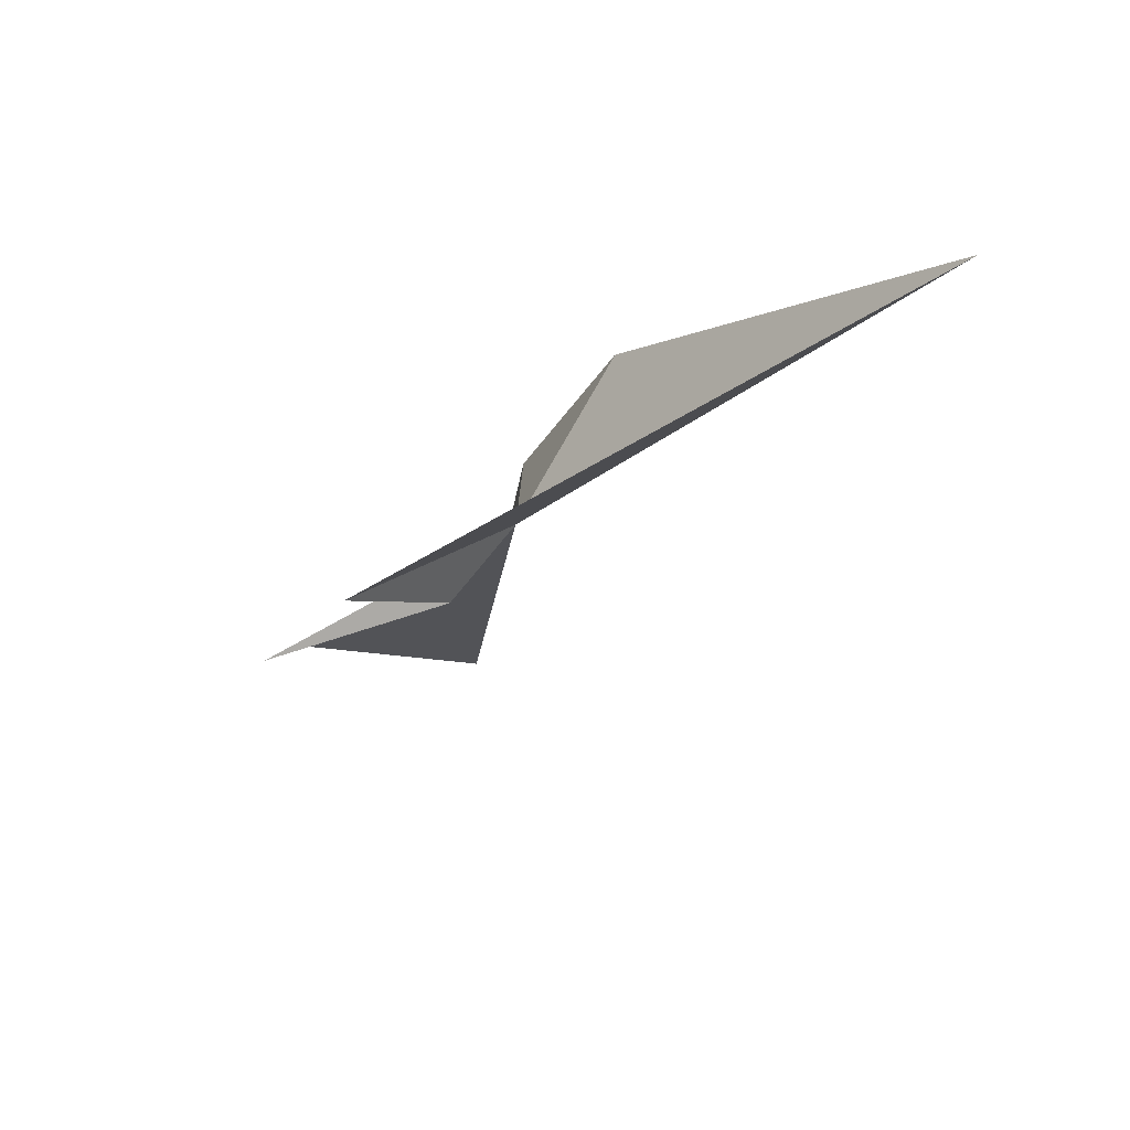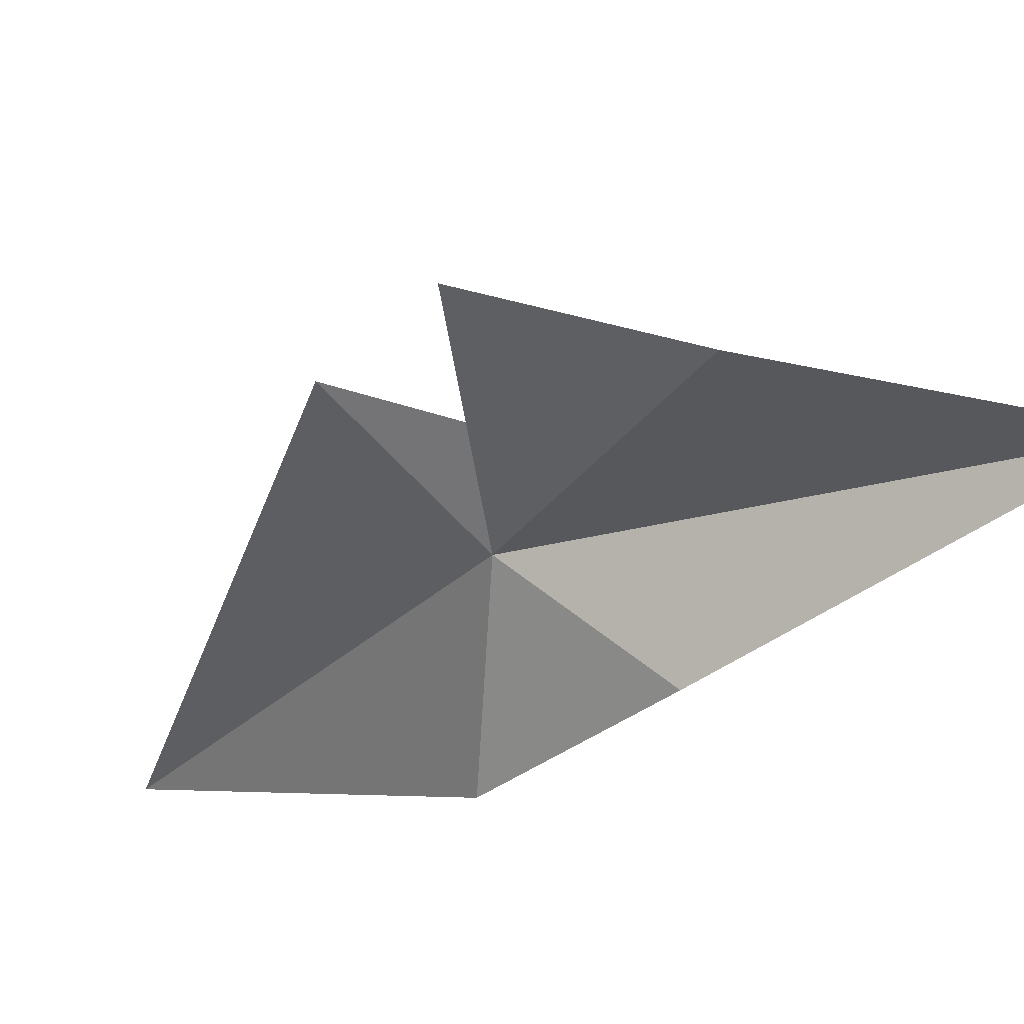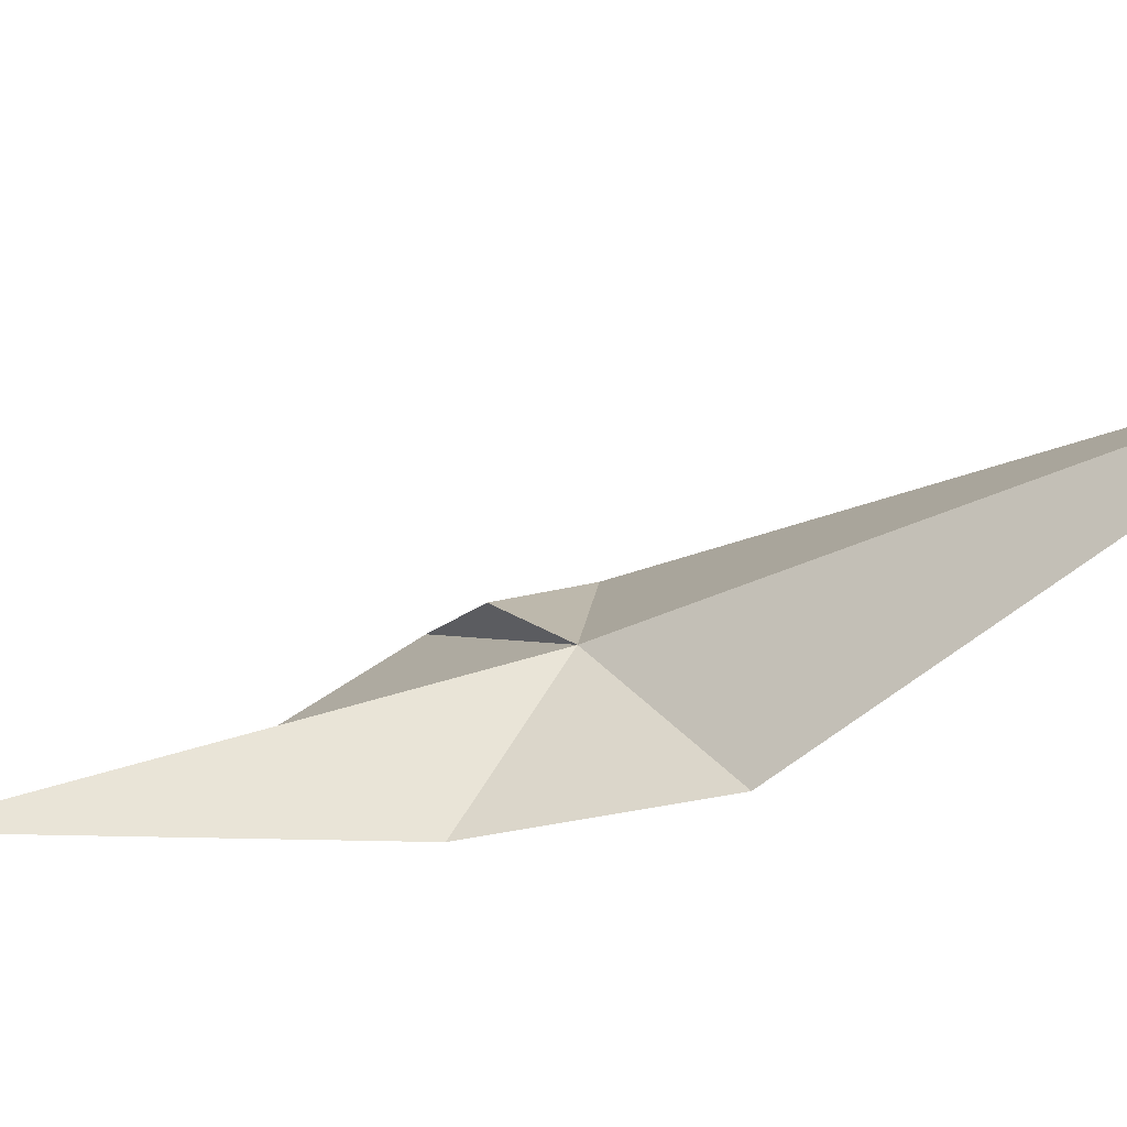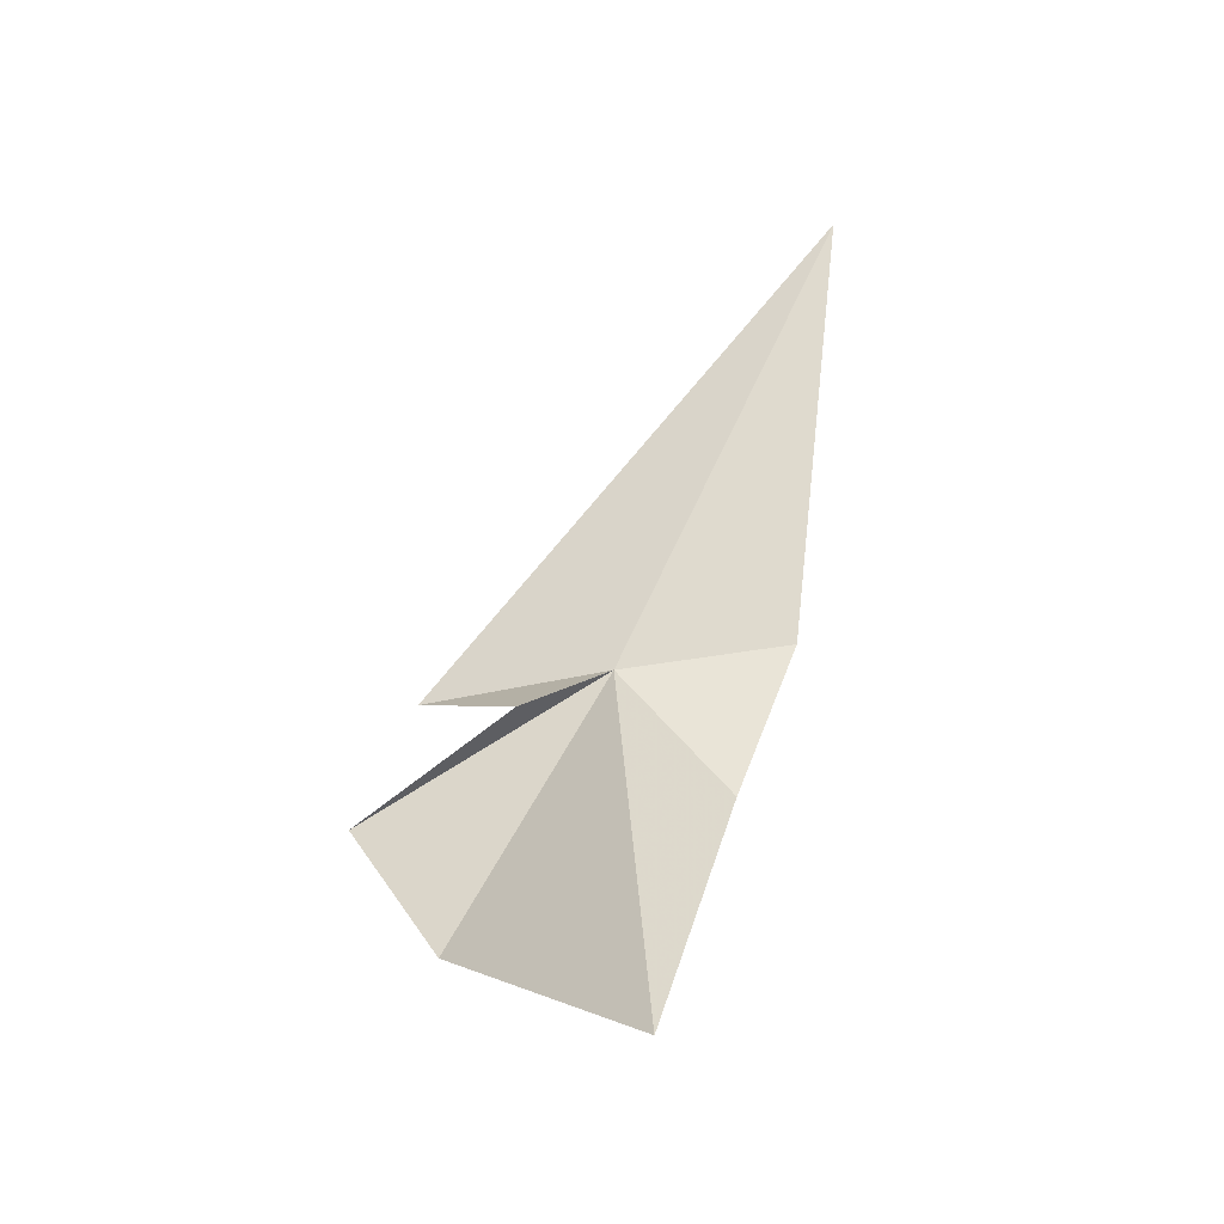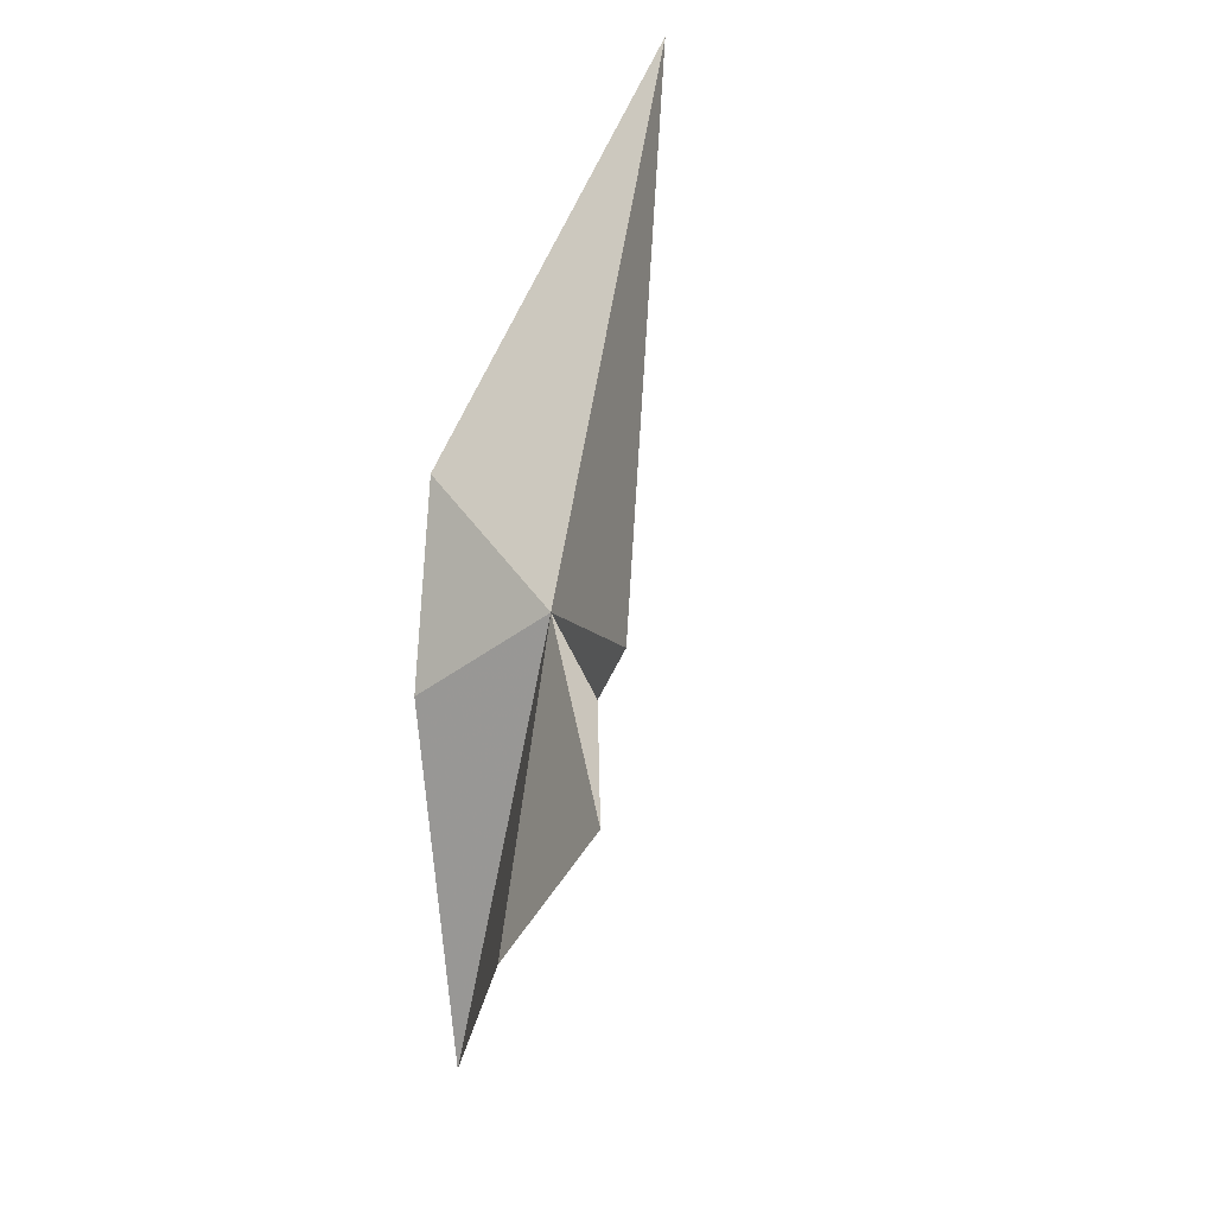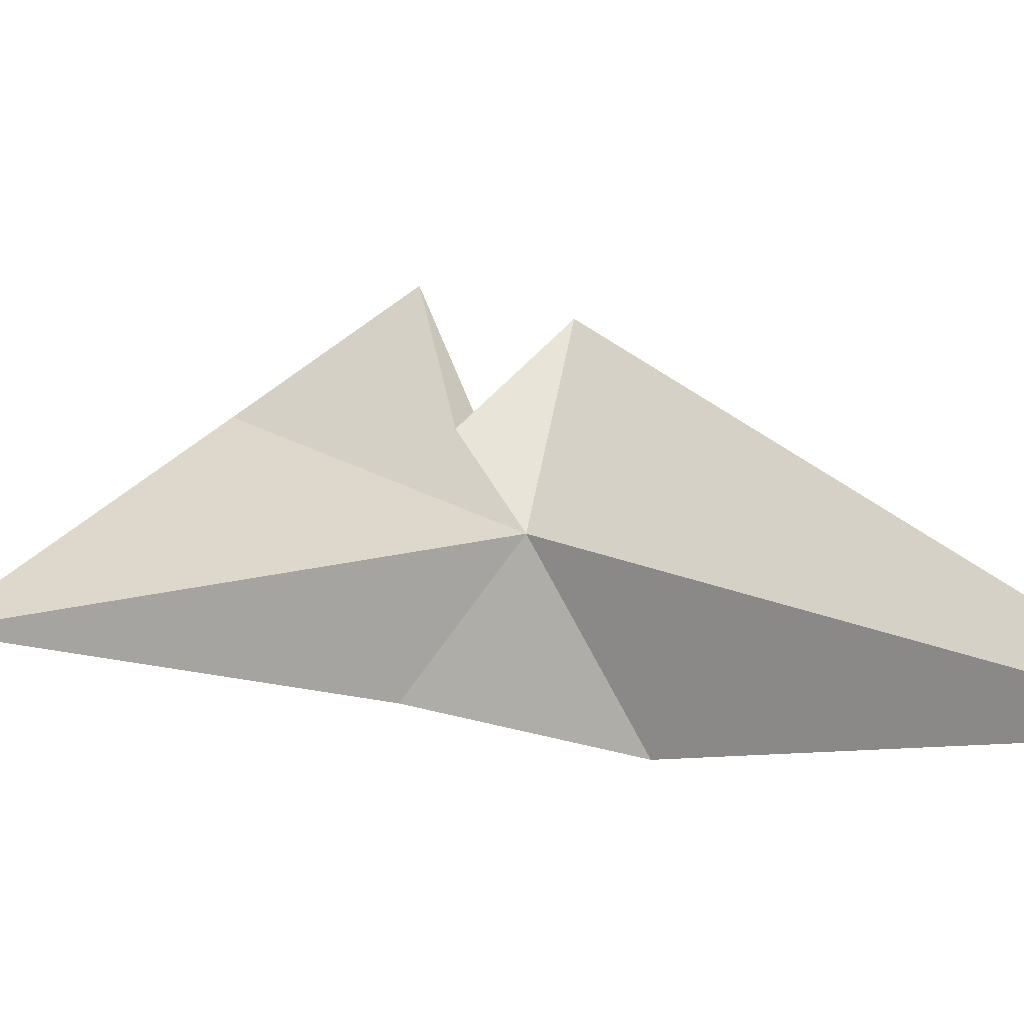
<metadata>
{"format":"obj","ext":"obj","renderer":"f3d","projection":"perspective","resolution":1024,"background":"white","views":[{"elev":60.7,"azim":-42.3,"up":"+Y"},{"elev":-56.2,"azim":-67.6,"up":"+Z"},{"elev":19.0,"azim":80.6,"up":"+Z"},{"elev":-67.2,"azim":10.3,"up":"+Y"},{"elev":23.7,"azim":-117.1,"up":"+Y"},{"elev":65.7,"azim":86.8,"up":"+Z"}]}
</metadata>
<code>
v 14.36 68.92 32.87
v 18.42 75.34 36.67
v 11.57 69.63 32.51
v 16.83 70.12 32.27
v 13.07 68.21 32.89
v 10.58 67.88 31.67
v 11.78 65.6 30.85
v 15.73 67.42 31.47
v 14.55 62.17 31.45
f 1 3 2
f 1 2 4
f 1 6 5
f 1 7 6
f 1 8 9
f 1 4 8
f 1 9 7
f 1 5 3

</code>
